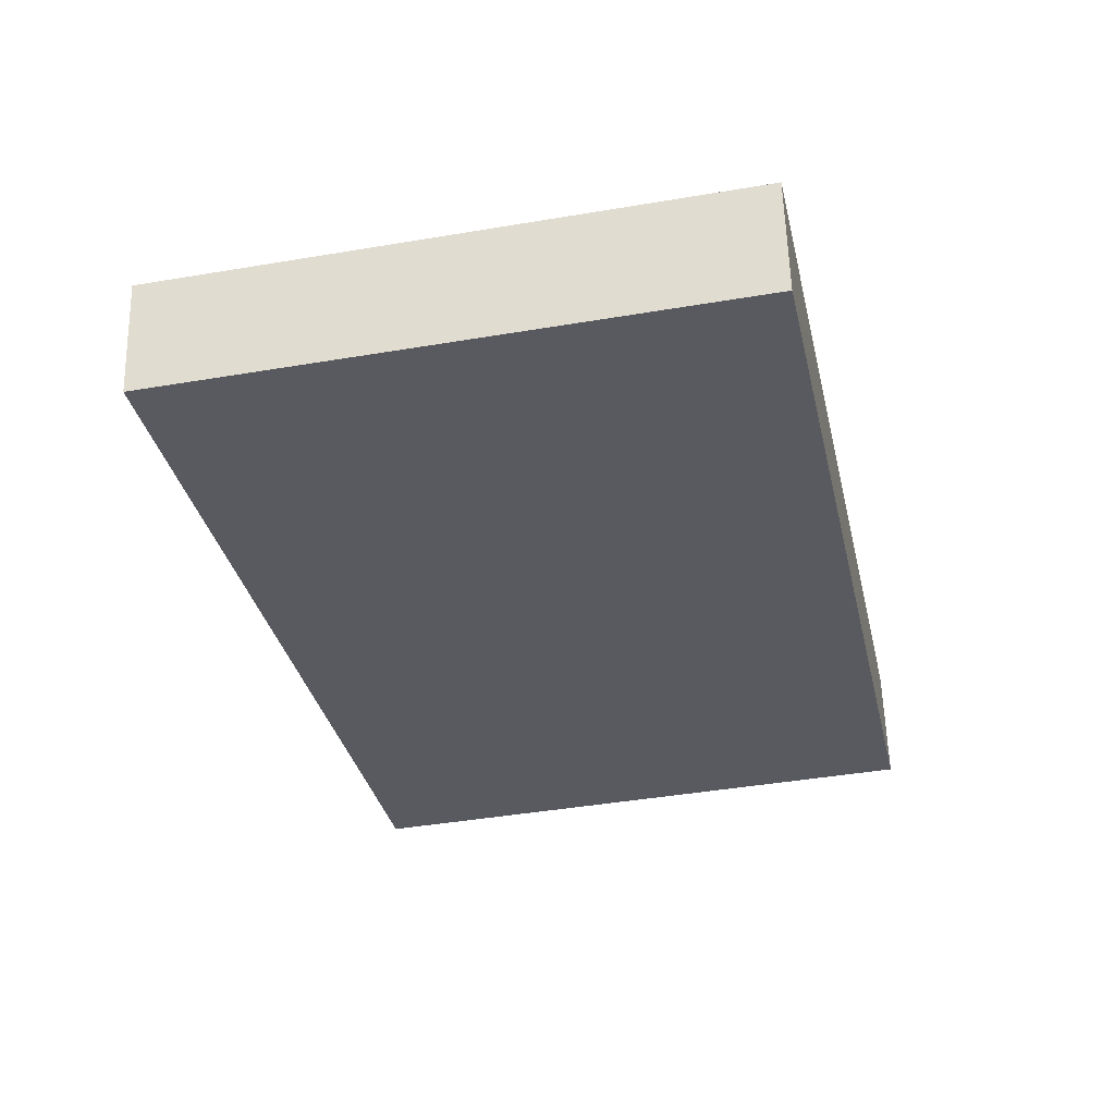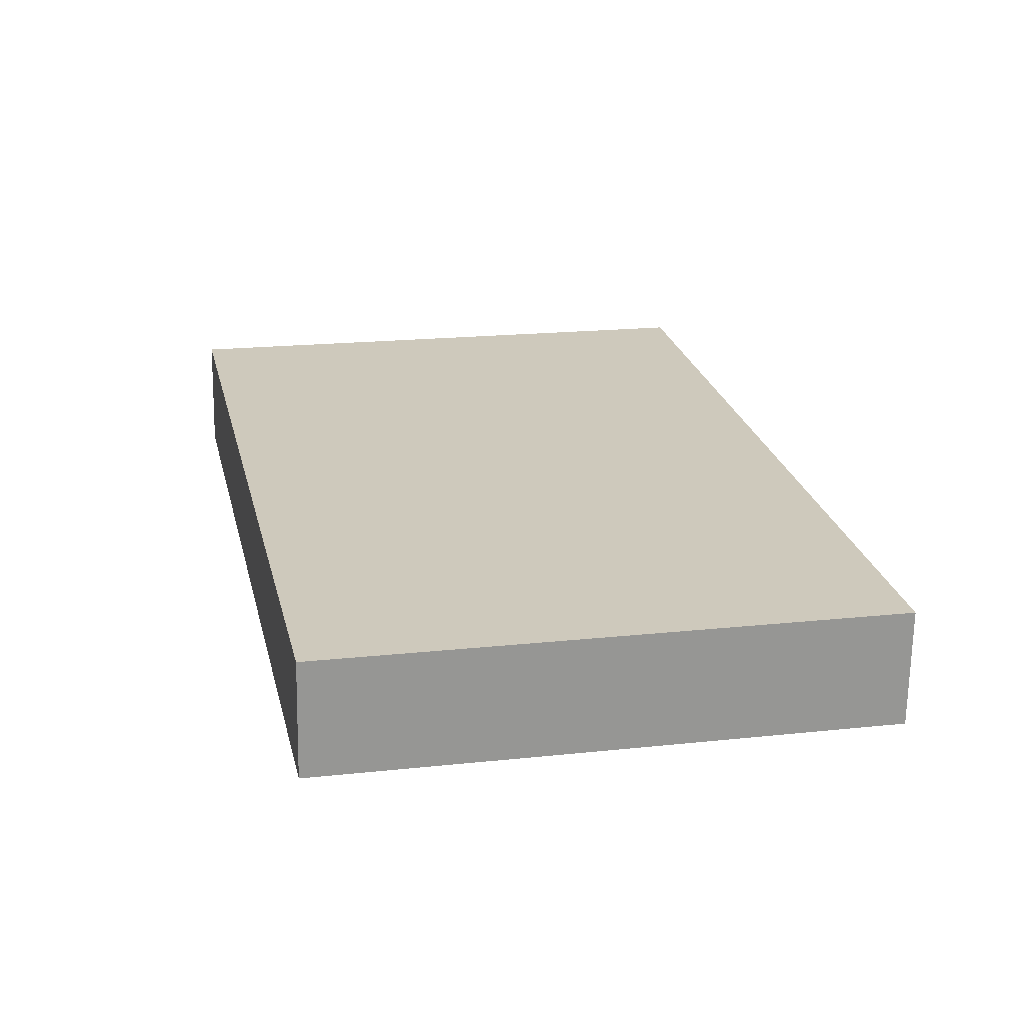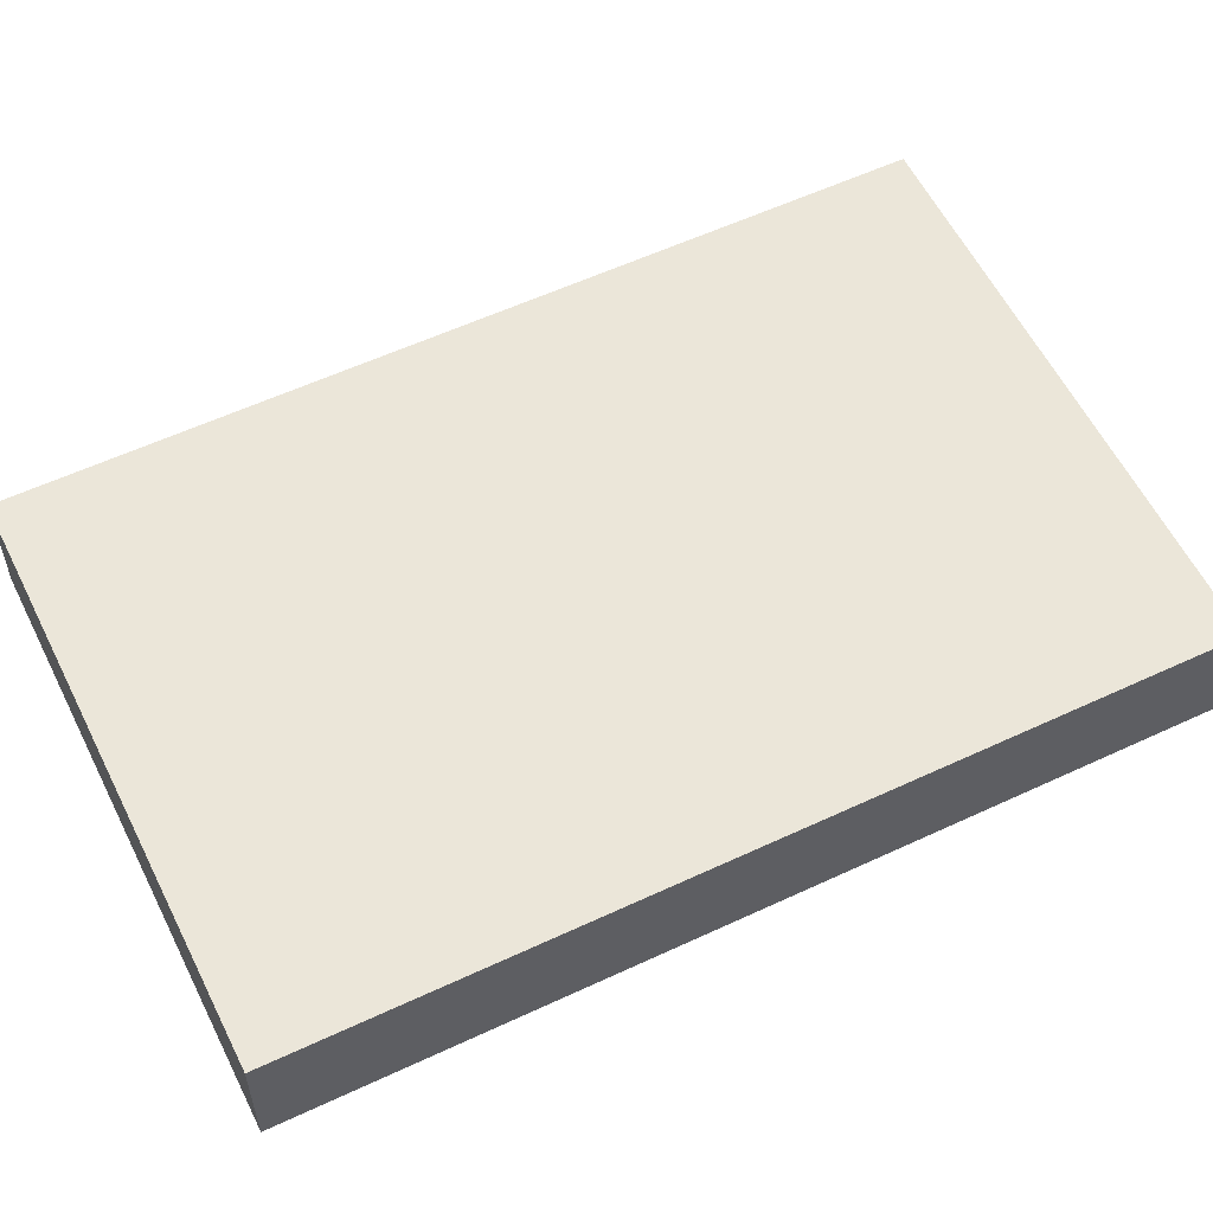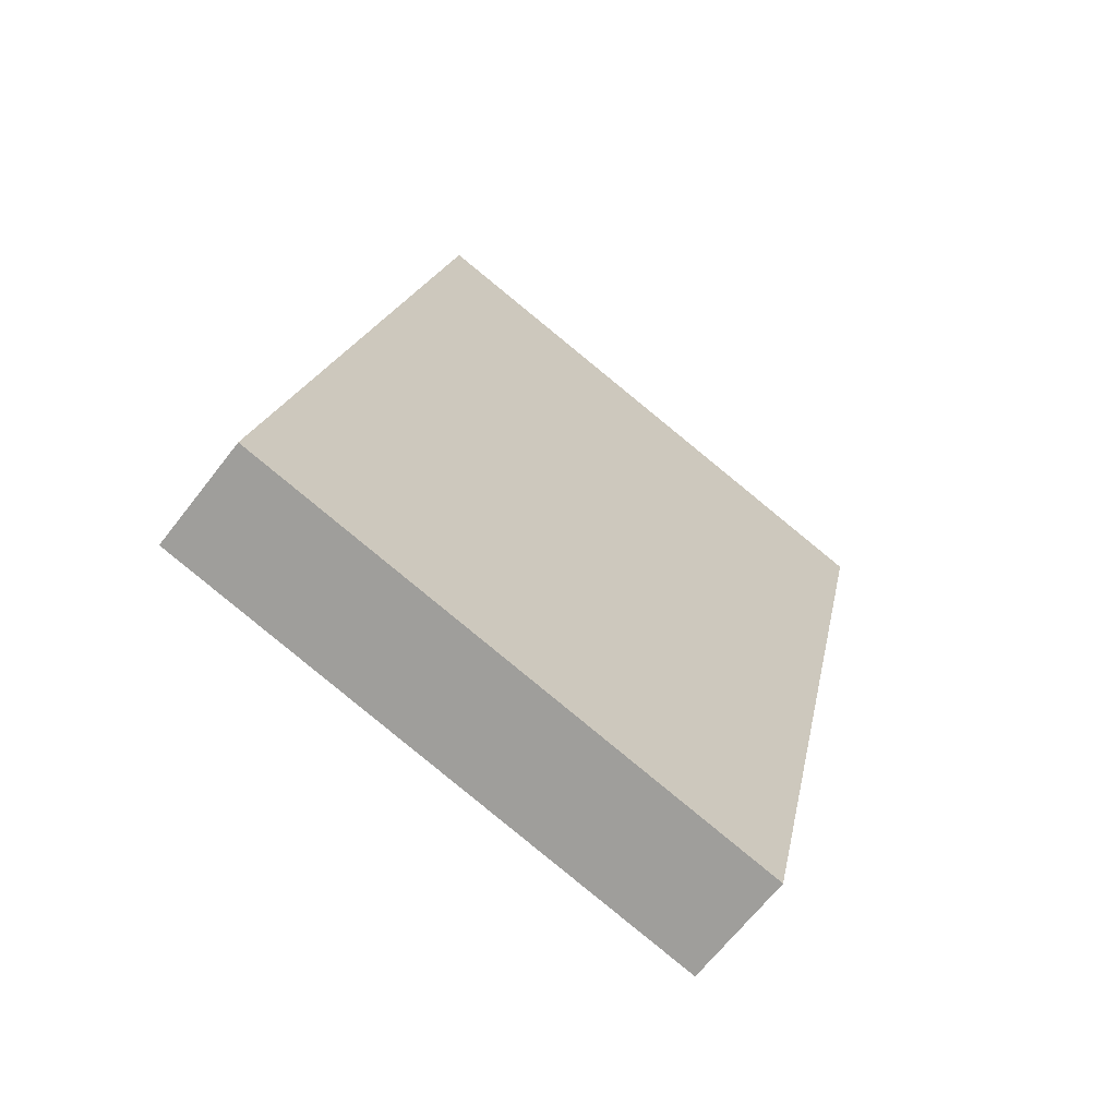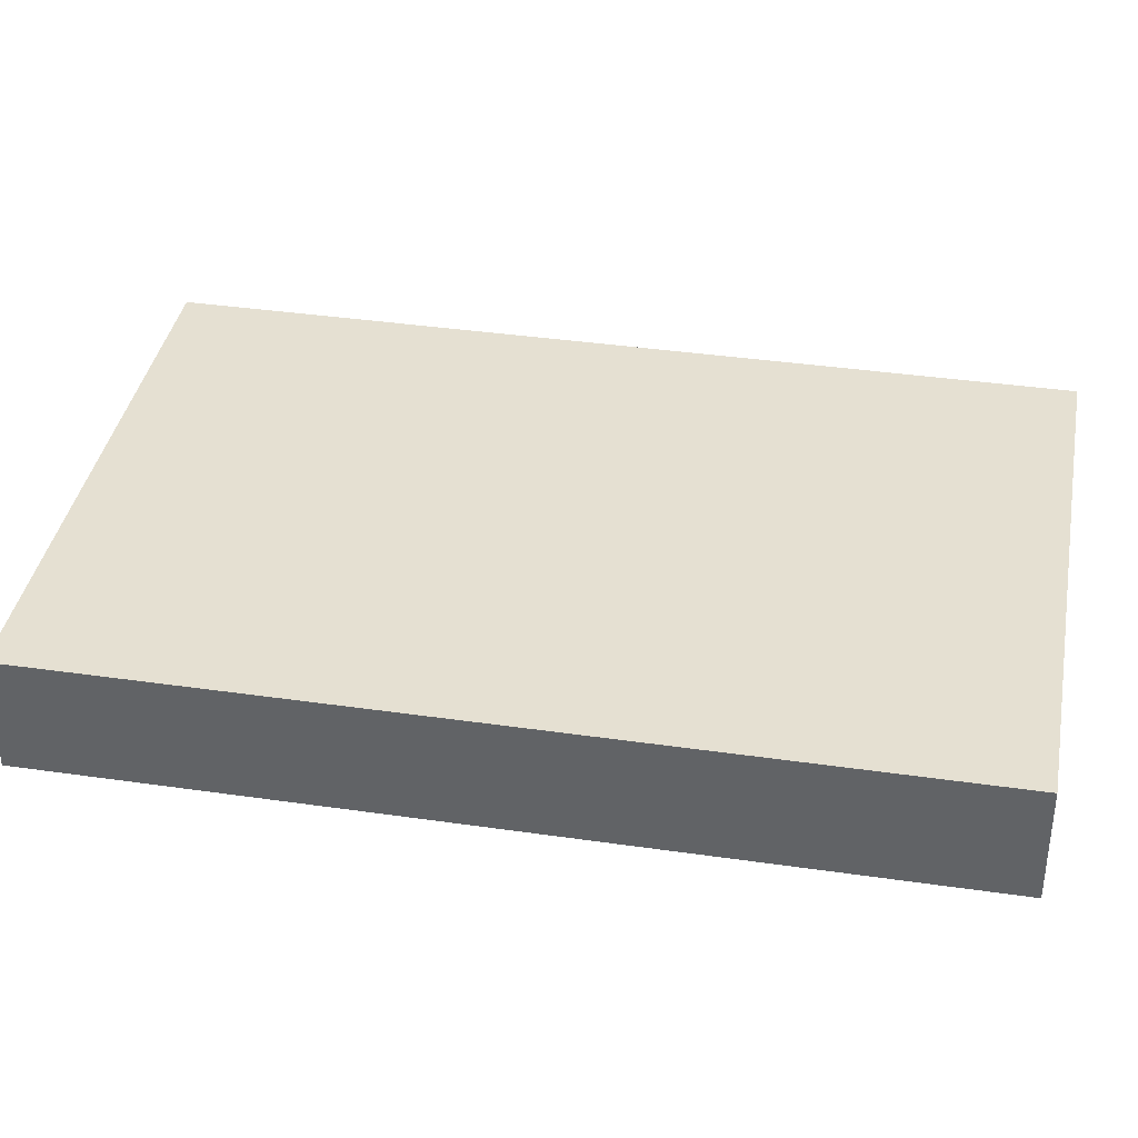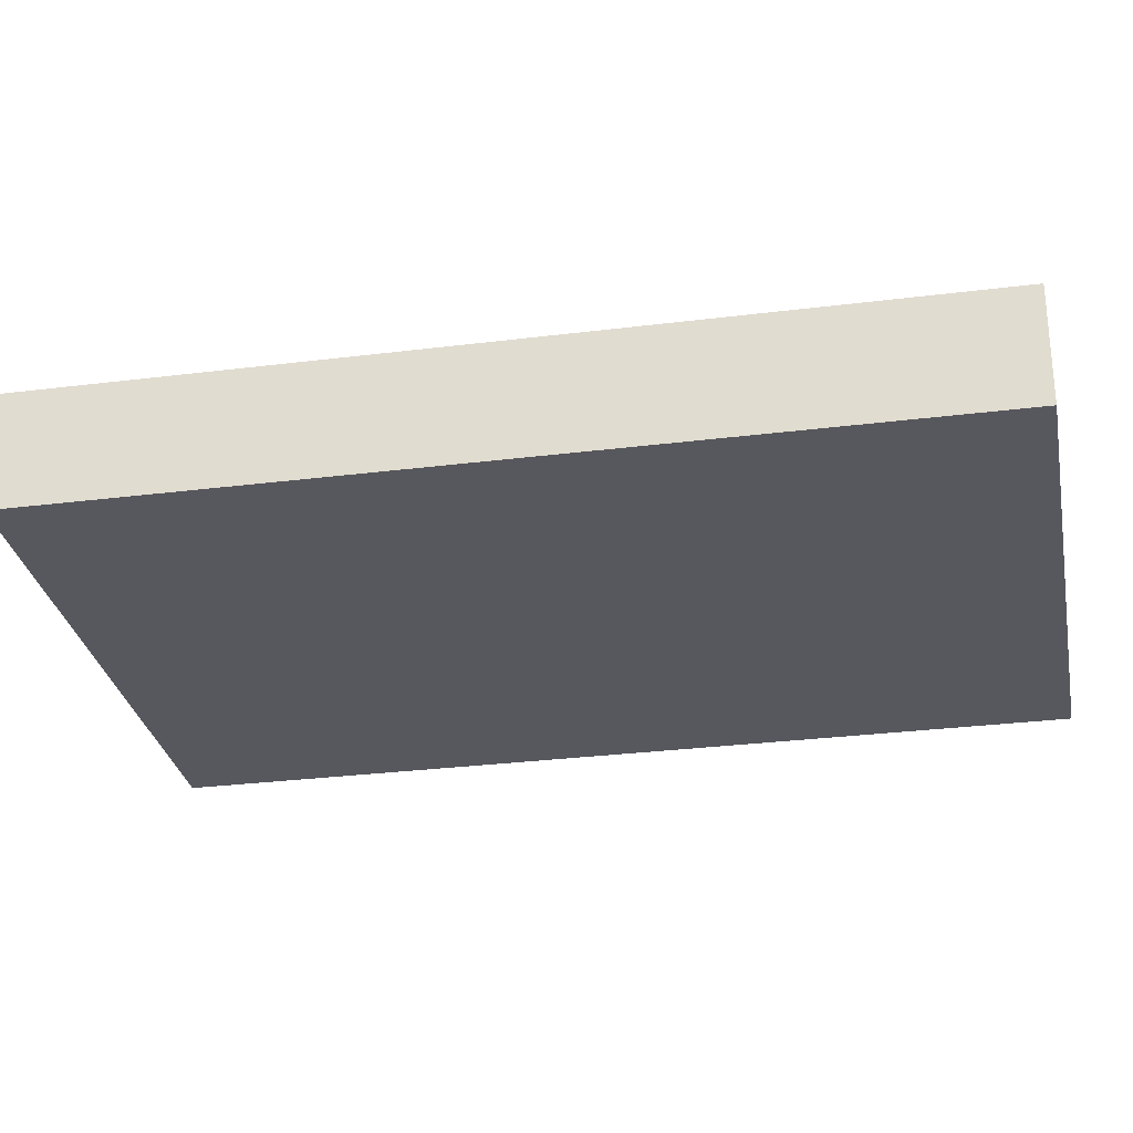
<metadata>
{"format":"obj","ext":"obj","renderer":"f3d","projection":"perspective","resolution":1024,"background":"white","views":[{"elev":57.9,"azim":178.4,"up":"+Z"},{"elev":-67.7,"azim":179.1,"up":"+Z"},{"elev":57.5,"azim":-104.0,"up":"+Y"},{"elev":-65.5,"azim":-37.6,"up":"+Z"},{"elev":37.7,"azim":112.4,"up":"+Y"},{"elev":-28.9,"azim":-67.4,"up":"+Y"}]}
</metadata>
<code>
v  7.156 1.109 7.17
v  0 1.109 6.791e-17
v  1.754 1.109 8.31
v  6.171 1.109 2.502
v  5.397 1.109 -1.167
v  6.107 1.109 2.196
v  5.597 1.109 -0.22
v  5.397 7.146e-17 -1.167
v  0 0 0
v  1.754 -5.088e-16 8.31
v  7.156 -4.39e-16 7.17
v  6.171 -1.532e-16 2.502
v  6.107 -1.345e-16 2.196
v  5.597 1.347e-17 -0.22
g defaultobject
f 1 2 3
f 2 1 4
f 2 4 5
f 5 4 6
f 5 6 7
f 8 2 5
f 2 8 9
f 9 3 2
f 3 9 10
f 10 1 3
f 1 10 11
f 11 4 1
f 4 11 12
f 4 12 6
f 6 12 13
f 6 13 7
f 7 13 14
f 7 14 5
f 5 14 8
f 8 10 9
f 10 8 12
f 10 12 11
f 12 8 14
f 12 14 13

</code>
